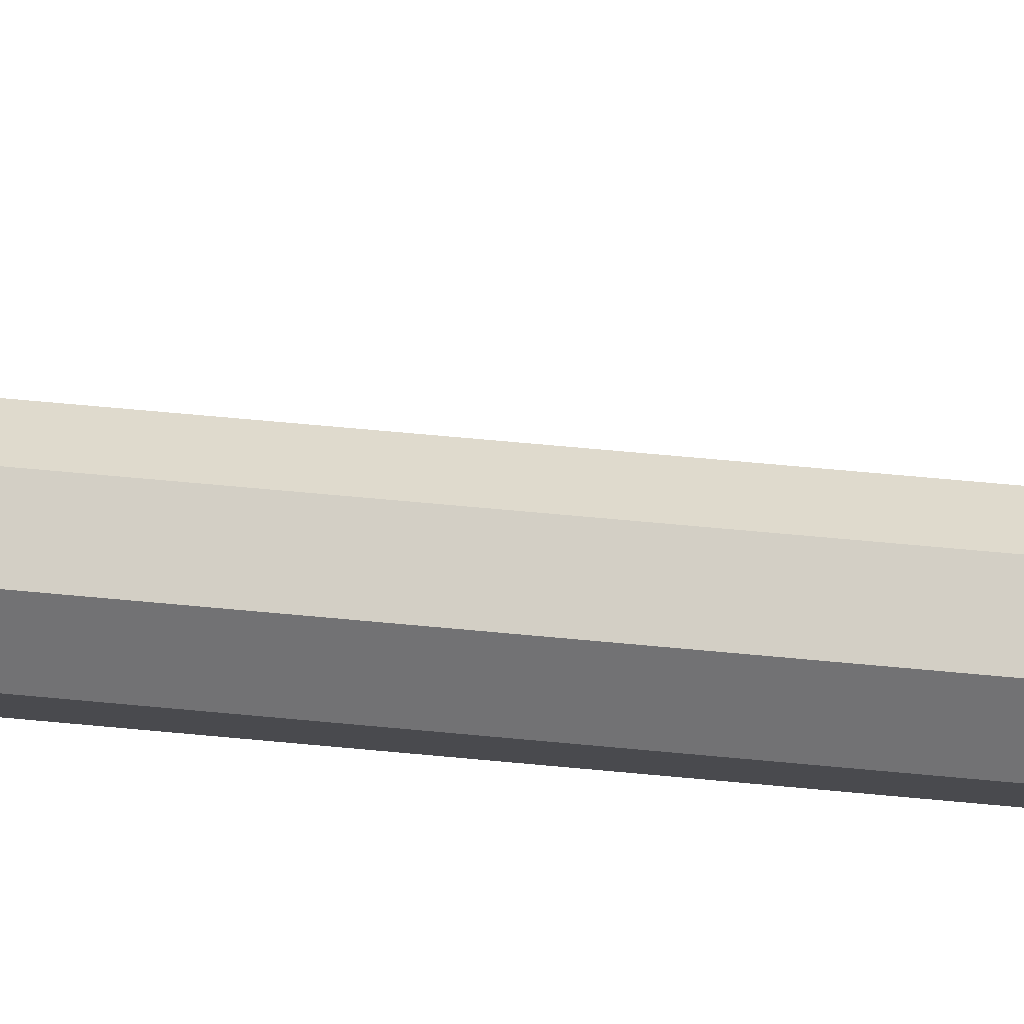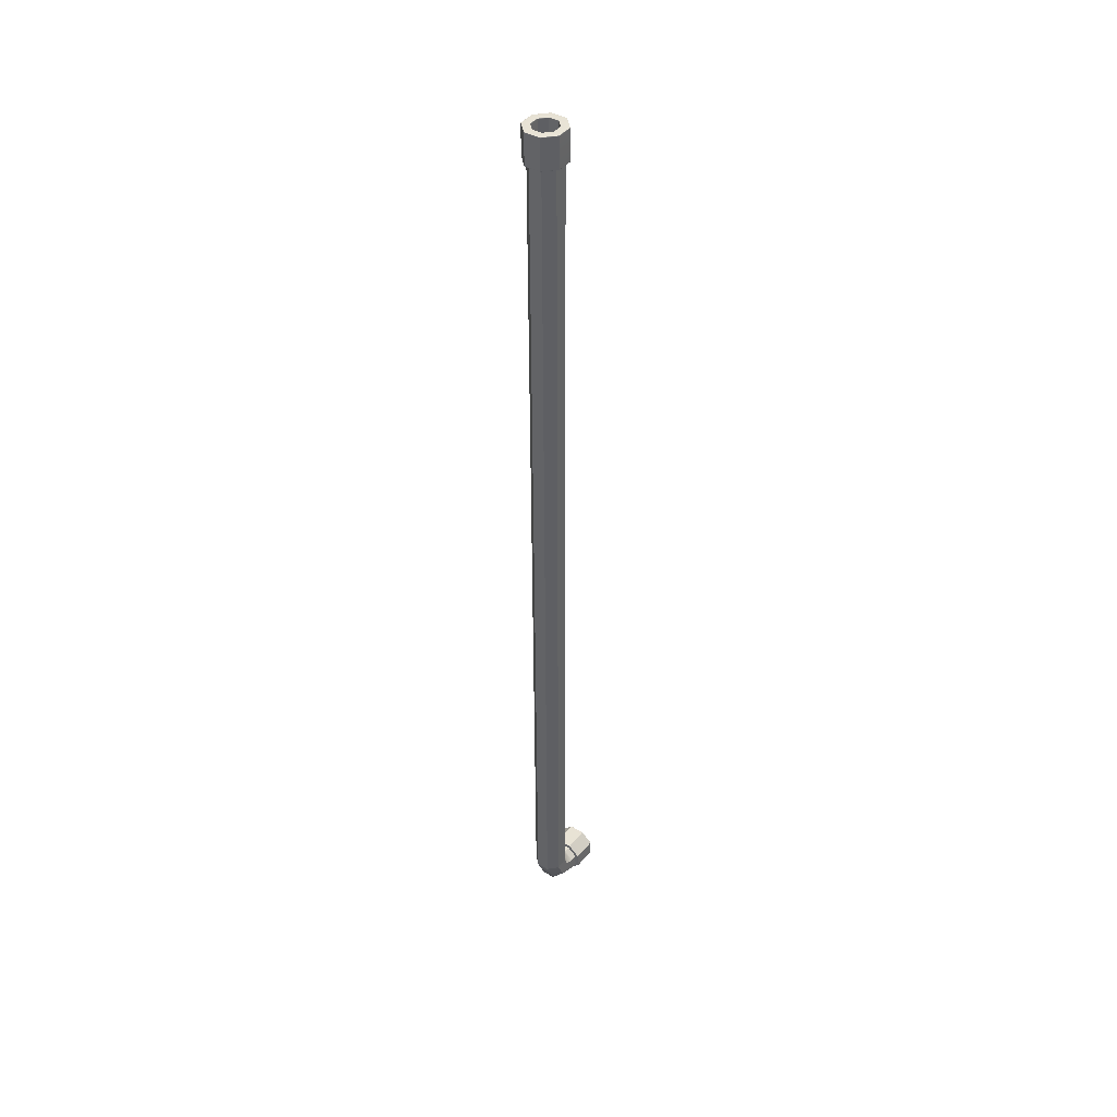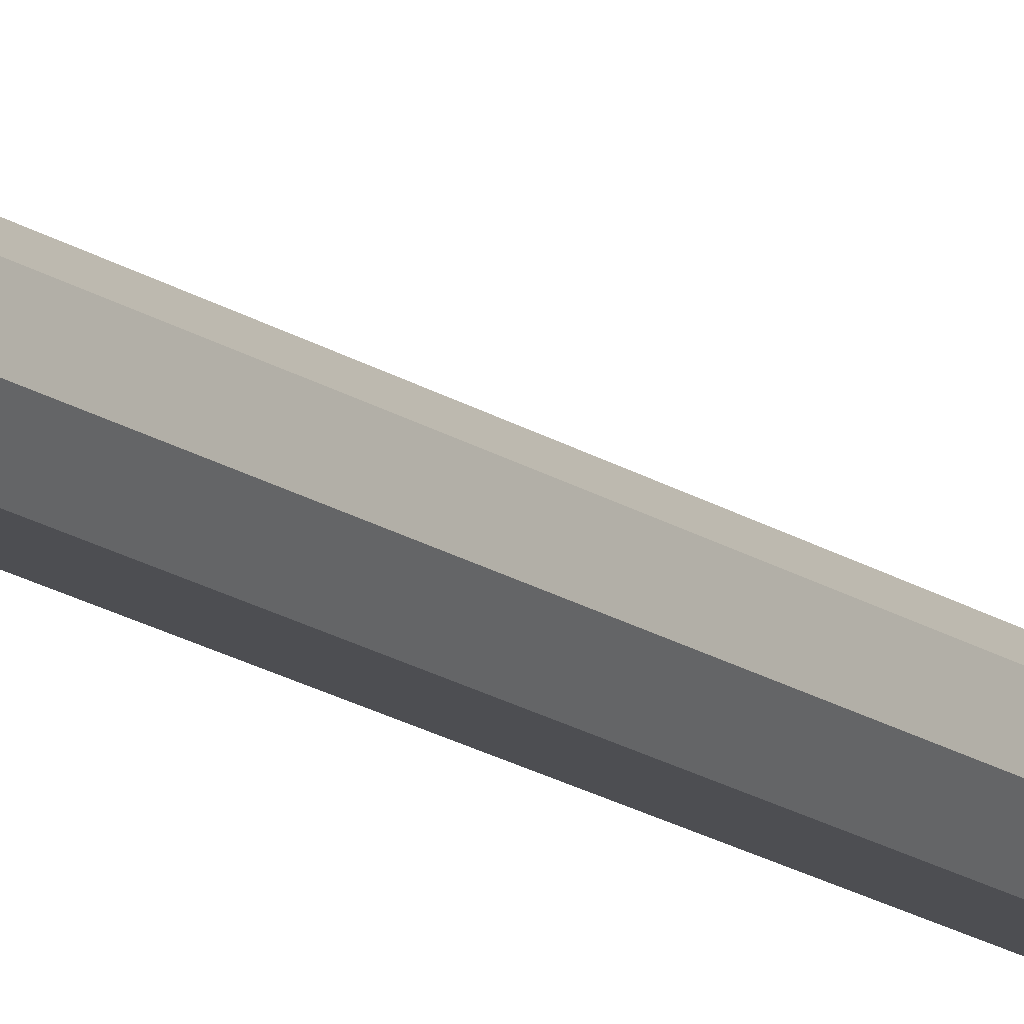
<metadata>
{"format":"obj","ext":"obj","renderer":"f3d","projection":"perspective","resolution":1024,"background":"white","views":[{"elev":31.7,"azim":-80.5,"up":"+Y"},{"elev":42.5,"azim":-53.9,"up":"+Z"},{"elev":-16.4,"azim":35.7,"up":"+Y"}]}
</metadata>
<code>
g default
v -4.331 1.91 170.8
v -1.848 4.491 170.7
v 1.733 4.562 170.7
v 4.315 2.079 170.8
v 4.385 -1.501 170.8
v 1.902 -4.083 170.9
v -1.679 -4.153 170.9
v -4.261 -1.671 170.9
v -5.772 2.474 170.8
v -2.468 5.909 170.7
v 2.297 6.002 170.7
v 5.732 2.699 170.8
v 5.826 -2.065 170.9
v 2.522 -5.5 170.9
v -2.243 -5.593 170.9
v -5.678 -2.291 170.9
v -4.341 1.273 -168.1
v -1.859 3.854 -168.2
v -5.782 1.837 -168.1
v -2.479 5.272 -168.2
v 1.722 3.924 -168.2
v 2.286 5.365 -168.2
v 4.304 1.442 -168.1
v 5.722 2.062 -168.2
v 4.375 -2.138 -168.1
v 5.815 -2.702 -168.1
v 1.892 -4.72 -168
v 2.512 -6.137 -168
v -1.689 -4.79 -168
v -2.253 -6.231 -168
v -4.271 -2.308 -168.1
v -5.689 -2.928 -168.1
v -0.8121 1.171 -176.5
v 0.9341 3.774 -174.8
v -1.833 1.722 -177.5
v 0.49 5.186 -175.2
v 3.467 3.875 -172.3
v 3.86 5.321 -171.9
v 5.303 1.415 -170.4
v 6.303 2.047 -169.4
v 5.366 -2.165 -170.3
v 6.388 -2.717 -169.3
v 3.62 -4.769 -172.1
v 4.064 -6.181 -171.6
v 1.087 -4.87 -174.6
v 0.6941 -6.315 -175
v -0.7486 -2.41 -176.4
v -1.749 -3.042 -177.4
v 7.606 1.218 -180.1
v 7.573 3.811 -177.7
v 7.598 1.775 -181.6
v 7.554 5.226 -178.3
v 7.574 3.897 -174.1
v 7.555 5.34 -173.5
v 7.607 1.427 -171.5
v 7.6 2.053 -170.1
v 7.655 -2.154 -171.4
v 7.663 -2.711 -170
v 7.688 -4.747 -173.9
v 7.707 -6.161 -173.2
v 7.687 -4.833 -177.4
v 7.706 -6.276 -178
v 7.653 -2.363 -180
v 7.66 -2.989 -181.5
v 10.17 1.313 -180.1
v 10.14 3.906 -177.7
v 10.16 1.87 -181.6
v 10.12 5.321 -178.3
v 10.14 3.992 -174.1
v 10.12 5.436 -173.5
v 10.17 1.522 -171.5
v 10.16 2.148 -170.1
v 10.22 -2.059 -171.4
v 10.23 -2.616 -170
v 10.25 -4.652 -173.9
v 10.27 -6.066 -173.2
v 10.25 -4.738 -177.4
v 10.27 -6.181 -178
v 10.22 -2.267 -180
v 10.22 -2.894 -181.5
v 10.17 1.313 -180.1
v 10.14 3.906 -177.7
v 10.14 3.992 -174.1
v 10.17 1.522 -171.5
v 10.22 -2.059 -171.4
v 10.25 -4.652 -173.9
v 10.25 -4.738 -177.4
v 10.22 -2.267 -180
v -7.212 3.042 171
v -7.134 3.008 170.8
v -6.946 2.933 170.8
v -3.088 7.331 171
v -3.055 7.25 170.8
v -2.974 7.064 170.7
v 2.861 7.447 171
v 2.83 7.366 170.8
v 2.756 7.176 170.7
v 7.15 3.324 171
v 7.073 3.287 170.8
v 6.887 3.204 170.8
v 7.267 -2.624 171.1
v 7.188 -2.597 170.9
v 7 -2.524 170.9
v 3.142 -6.913 171.2
v 3.109 -6.839 171
v 3.028 -6.655 170.9
v -2.807 -7.029 171.2
v -2.776 -6.954 171
v -2.702 -6.767 170.9
v -7.096 -2.906 171.1
v -7.019 -2.875 171
v -6.833 -2.796 170.9
v -7.211 3.109 182.5
v -7.133 3.082 182.7
v -6.944 3.009 182.7
v -3.087 7.397 182.4
v -3.053 7.324 182.6
v -2.972 7.14 182.7
v 2.862 7.514 182.4
v 2.831 7.439 182.6
v 2.757 7.252 182.7
v 7.151 3.391 182.5
v 7.074 3.36 182.7
v 6.888 3.281 182.7
v 7.268 -2.557 182.6
v 7.189 -2.523 182.8
v 7.001 -2.448 182.8
v 3.144 -6.846 182.6
v 3.11 -6.766 182.8
v 3.029 -6.579 182.9
v -2.805 -6.962 182.7
v -2.775 -6.881 182.8
v -2.701 -6.691 182.9
v -7.095 -2.839 182.6
v -7.018 -2.802 182.8
v -6.832 -2.72 182.8
v -4.597 2.09 182.8
v -4.408 2.015 182.7
v -4.33 1.981 182.5
v -1.962 4.83 182.7
v -1.881 4.643 182.6
v -1.847 4.563 182.4
v 1.838 4.905 182.7
v 1.765 4.715 182.6
v 1.734 4.633 182.4
v 4.578 2.27 182.8
v 4.393 2.188 182.7
v 4.316 2.151 182.5
v 4.653 -1.529 182.8
v 4.464 -1.457 182.7
v 4.386 -1.43 182.6
v 2.018 -4.269 182.9
v 1.937 -4.085 182.8
v 1.904 -4.011 182.6
v -1.782 -4.344 182.9
v -1.708 -4.156 182.8
v -1.678 -4.081 182.6
v -4.522 -1.709 182.8
v -4.336 -1.63 182.7
v -4.26 -1.599 182.6
v 10.16 2.283 -182.6
v 10.23 2.357 -182.8
v 10.42 2.39 -182.9
v 10.1 6.368 -178.7
v 10.18 6.555 -178.8
v 10.36 6.634 -178.9
v 10.1 6.505 -173.1
v 10.18 6.695 -173
v 10.37 6.775 -173
v 10.16 2.612 -169
v 10.23 2.695 -168.8
v 10.42 2.731 -168.8
v 10.23 -3.029 -168.9
v 10.31 -3.101 -168.7
v 10.5 -3.129 -168.6
v 10.28 -7.114 -172.8
v 10.36 -7.298 -172.7
v 10.55 -7.373 -172.7
v 10.28 -7.25 -178.4
v 10.36 -7.438 -178.5
v 10.55 -7.514 -178.5
v 10.23 -3.358 -182.5
v 10.31 -3.439 -182.7
v 10.5 -3.47 -182.8
v 19.77 1.478 -180.4
v 19.69 1.404 -180.2
v 19.5 1.372 -180.1
v 19.47 3.965 -177.7
v 19.66 4.044 -177.7
v 19.73 4.23 -177.8
v 19.49 2.445 -182.9
v 19.68 2.417 -182.8
v 19.75 2.345 -182.6
v 19.7 6.431 -178.8
v 19.62 6.615 -178.8
v 19.43 6.689 -178.9
v 19.47 4.051 -174.1
v 19.66 4.132 -174
v 19.73 4.322 -174
v 19.7 6.567 -173.1
v 19.62 6.755 -173
v 19.44 6.83 -173
v 19.51 1.58 -171.5
v 19.69 1.617 -171.4
v 19.77 1.7 -171.2
v 19.76 2.674 -169
v 19.68 2.755 -168.8
v 19.49 2.787 -168.8
v 19.55 -2 -171.4
v 19.74 -2.028 -171.3
v 19.82 -2.1 -171.1
v 19.83 -2.967 -168.9
v 19.76 -3.041 -168.7
v 19.57 -3.074 -168.6
v 19.59 -4.593 -173.9
v 19.77 -4.667 -173.8
v 19.85 -4.852 -173.8
v 19.88 -7.052 -172.8
v 19.81 -7.238 -172.7
v 19.62 -7.317 -172.7
v 19.59 -4.68 -177.5
v 19.77 -4.755 -177.5
v 19.85 -4.943 -177.6
v 19.88 -7.188 -178.4
v 19.81 -7.378 -178.5
v 19.62 -7.459 -178.5
v 19.55 -2.209 -180
v 19.74 -2.24 -180.1
v 19.82 -2.321 -180.3
v 19.83 -3.296 -182.5
v 19.75 -3.379 -182.7
v 19.57 -3.415 -182.8
g MESH_Pipe6
f 2 1 17 18
f 9 10 20 19
f 3 2 18 21
f 10 11 22 20
f 4 3 21 23
f 11 12 24 22
f 5 4 23 25
f 12 13 26 24
f 6 5 25 27
f 13 14 28 26
f 7 6 27 29
f 14 15 30 28
f 8 7 29 31
f 15 16 32 30
f 1 8 31 17
f 16 9 19 32
f 18 17 33 34
f 19 20 36 35
f 21 18 34 37
f 20 22 38 36
f 23 21 37 39
f 22 24 40 38
f 25 23 39 41
f 24 26 42 40
f 27 25 41 43
f 26 28 44 42
f 29 27 43 45
f 28 30 46 44
f 31 29 45 47
f 30 32 48 46
f 17 31 47 33
f 32 19 35 48
f 34 33 49 50
f 35 36 52 51
f 37 34 50 53
f 36 38 54 52
f 39 37 53 55
f 38 40 56 54
f 41 39 55 57
f 40 42 58 56
f 43 41 57 59
f 42 44 60 58
f 45 43 59 61
f 44 46 62 60
f 47 45 61 63
f 46 48 64 62
f 33 47 63 49
f 48 35 51 64
f 50 49 65 66
f 51 52 68 67
f 53 50 66 69
f 52 54 70 68
f 55 53 69 71
f 54 56 72 70
f 57 55 71 73
f 56 58 74 72
f 59 57 73 75
f 58 60 76 74
f 61 59 75 77
f 60 62 78 76
f 63 61 77 79
f 62 64 80 78
f 49 63 79 65
f 64 51 67 80
f 66 65 81 82
f 69 66 82 83
f 71 69 83 84
f 73 71 84 85
f 75 73 85 86
f 77 75 86 87
f 79 77 87 88
f 65 79 88 81
f 187 186 189 188
f 186 185 190 189
f 193 192 195 194
f 192 191 196 195
f 190 185 193 194
f 199 190 194 200
f 205 199 200 206
f 211 205 206 212
f 217 211 212 218
f 223 217 218 224
f 229 223 224 230
f 185 229 230 193
f 92 89 113 116
f 95 92 116 119
f 98 95 119 122
f 101 98 122 125
f 104 101 125 128
f 107 104 128 131
f 110 107 131 134
f 89 110 134 113
f 118 115 137 140
f 121 118 140 143
f 124 121 143 146
f 127 124 146 149
f 130 127 149 152
f 133 130 152 155
f 136 133 155 158
f 115 136 158 137
f 2 142 139 1
f 3 145 142 2
f 4 148 145 3
f 5 151 148 4
f 6 154 151 5
f 7 157 154 6
f 8 160 157 7
f 1 139 160 8
f 10 9 91 94
f 11 10 94 97
f 12 11 97 100
f 13 12 100 103
f 14 13 103 106
f 15 14 106 109
f 16 15 109 112
f 9 16 112 91
f 67 68 164 161
f 68 70 167 164
f 70 72 170 167
f 72 74 173 170
f 74 76 176 173
f 76 78 179 176
f 78 80 182 179
f 80 67 161 182
f 82 81 187 188
f 163 166 196 191
f 83 82 188 197
f 166 169 202 196
f 84 83 197 203
f 169 172 208 202
f 85 84 203 209
f 172 175 214 208
f 86 85 209 215
f 175 178 220 214
f 87 86 215 221
f 178 181 226 220
f 88 87 221 227
f 181 184 232 226
f 81 88 227 187
f 184 163 191 232
f 89 90 111 110
f 90 91 112 111
f 91 90 93 94
f 90 89 92 93
f 94 93 96 97
f 93 92 95 96
f 97 96 99 100
f 96 95 98 99
f 100 99 102 103
f 99 98 101 102
f 103 102 105 106
f 102 101 104 105
f 106 105 108 109
f 105 104 107 108
f 109 108 111 112
f 108 107 110 111
f 113 114 117 116
f 114 115 118 117
f 116 117 120 119
f 117 118 121 120
f 119 120 123 122
f 120 121 124 123
f 122 123 126 125
f 123 124 127 126
f 125 126 129 128
f 126 127 130 129
f 128 129 132 131
f 129 130 133 132
f 131 132 135 134
f 132 133 136 135
f 115 114 135 136
f 114 113 134 135
f 137 138 141 140
f 138 139 142 141
f 140 141 144 143
f 141 142 145 144
f 143 144 147 146
f 144 145 148 147
f 146 147 150 149
f 147 148 151 150
f 149 150 153 152
f 150 151 154 153
f 152 153 156 155
f 153 154 157 156
f 155 156 159 158
f 156 157 160 159
f 139 138 159 160
f 138 137 158 159
f 161 162 183 182
f 162 163 184 183
f 163 162 165 166
f 162 161 164 165
f 166 165 168 169
f 165 164 167 168
f 169 168 171 172
f 168 167 170 171
f 172 171 174 175
f 171 170 173 174
f 175 174 177 178
f 174 173 176 177
f 178 177 180 181
f 177 176 179 180
f 181 180 183 184
f 180 179 182 183
f 188 189 198 197
f 189 190 199 198
f 194 195 201 200
f 195 196 202 201
f 197 198 204 203
f 198 199 205 204
f 200 201 207 206
f 201 202 208 207
f 203 204 210 209
f 204 205 211 210
f 206 207 213 212
f 207 208 214 213
f 209 210 216 215
f 210 211 217 216
f 212 213 219 218
f 213 214 220 219
f 215 216 222 221
f 216 217 223 222
f 218 219 225 224
f 219 220 226 225
f 221 222 228 227
f 222 223 229 228
f 224 225 231 230
f 225 226 232 231
f 185 186 228 229
f 186 187 227 228
f 191 192 231 232
f 192 193 230 231

</code>
